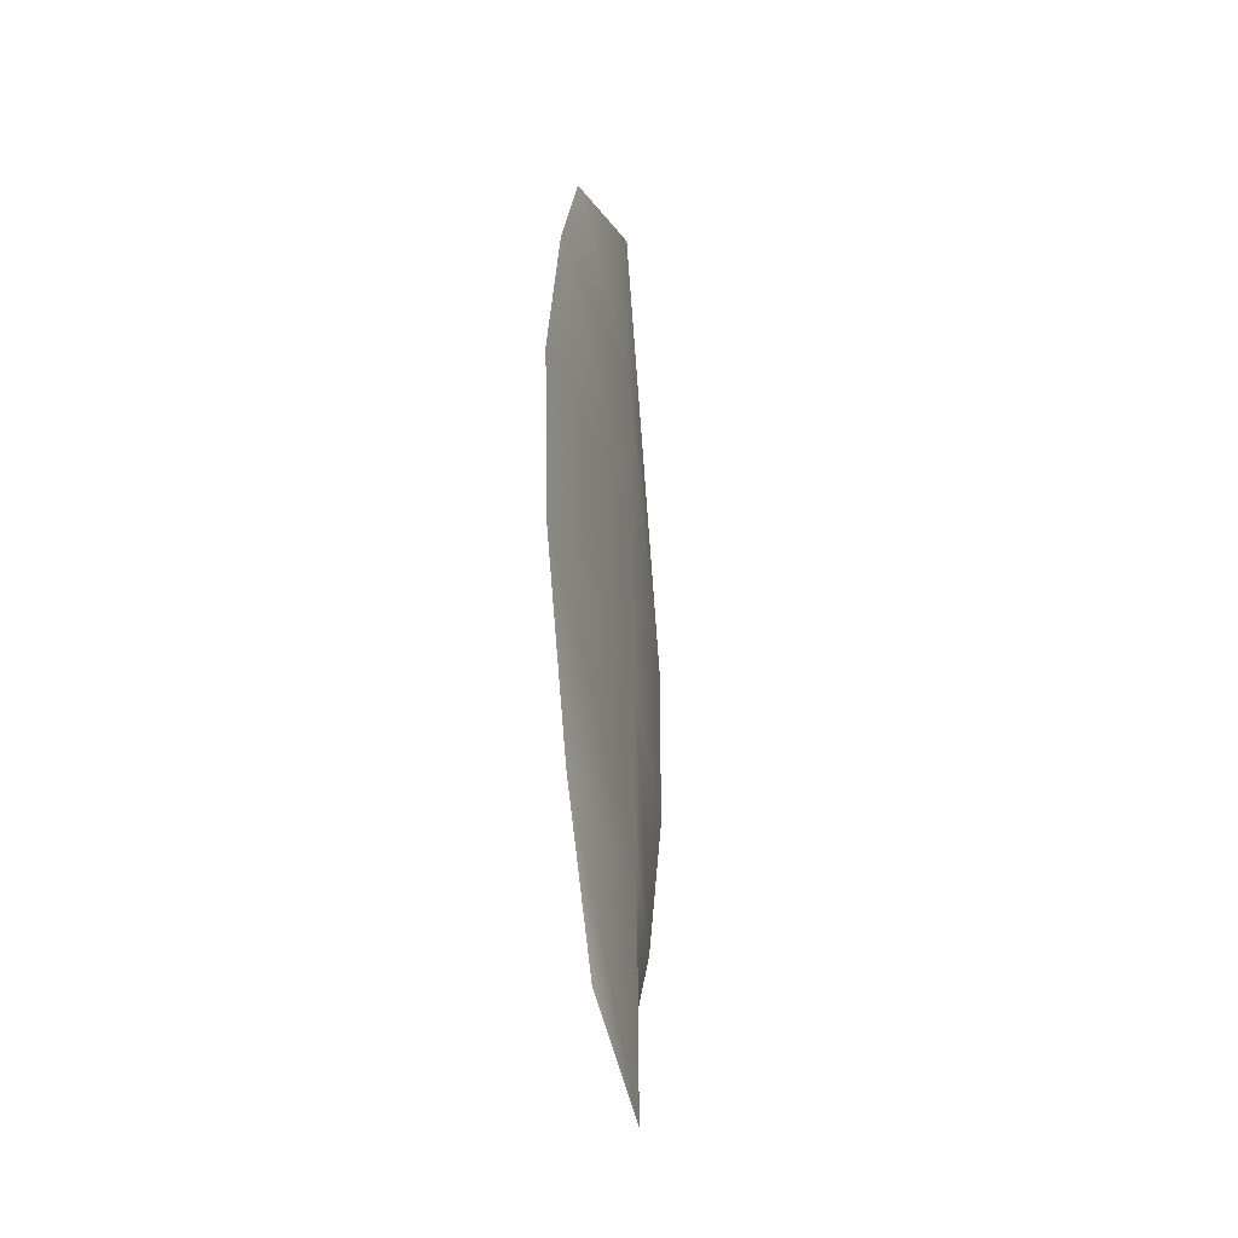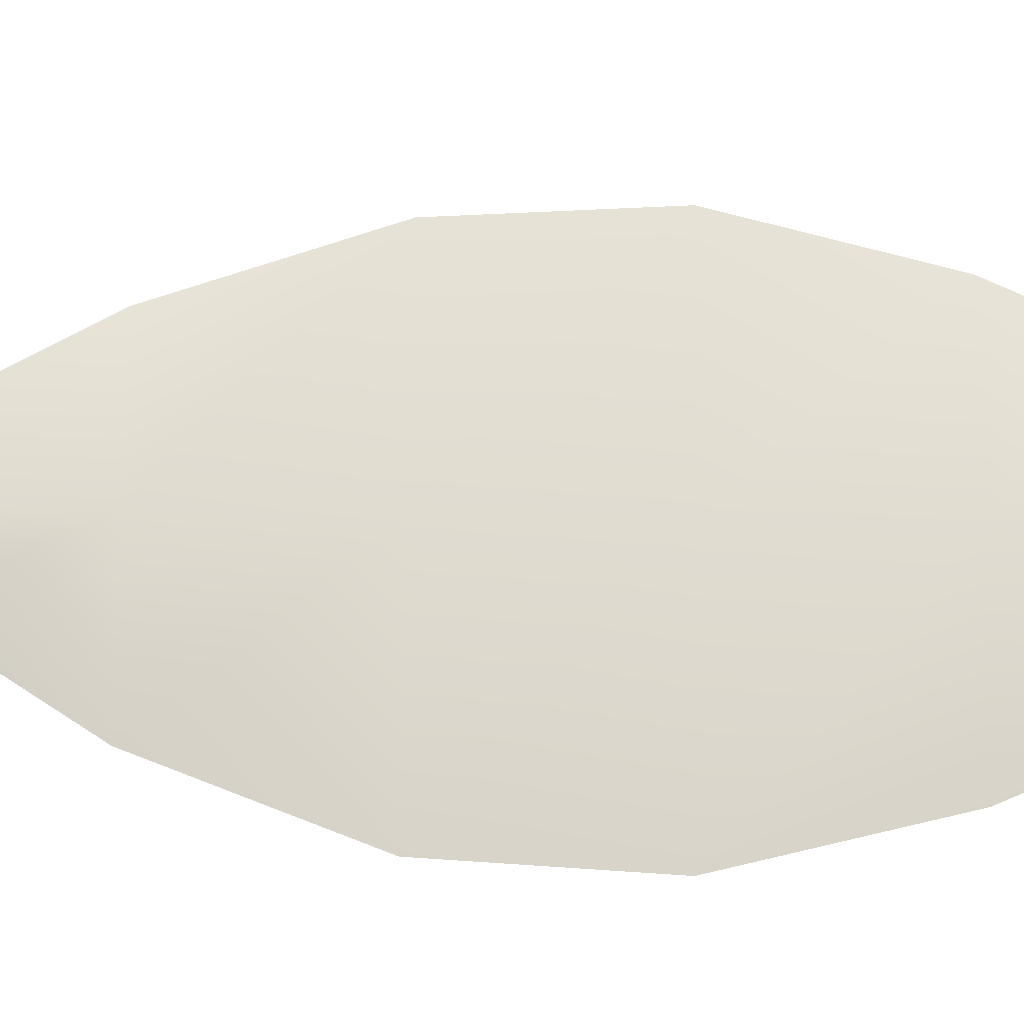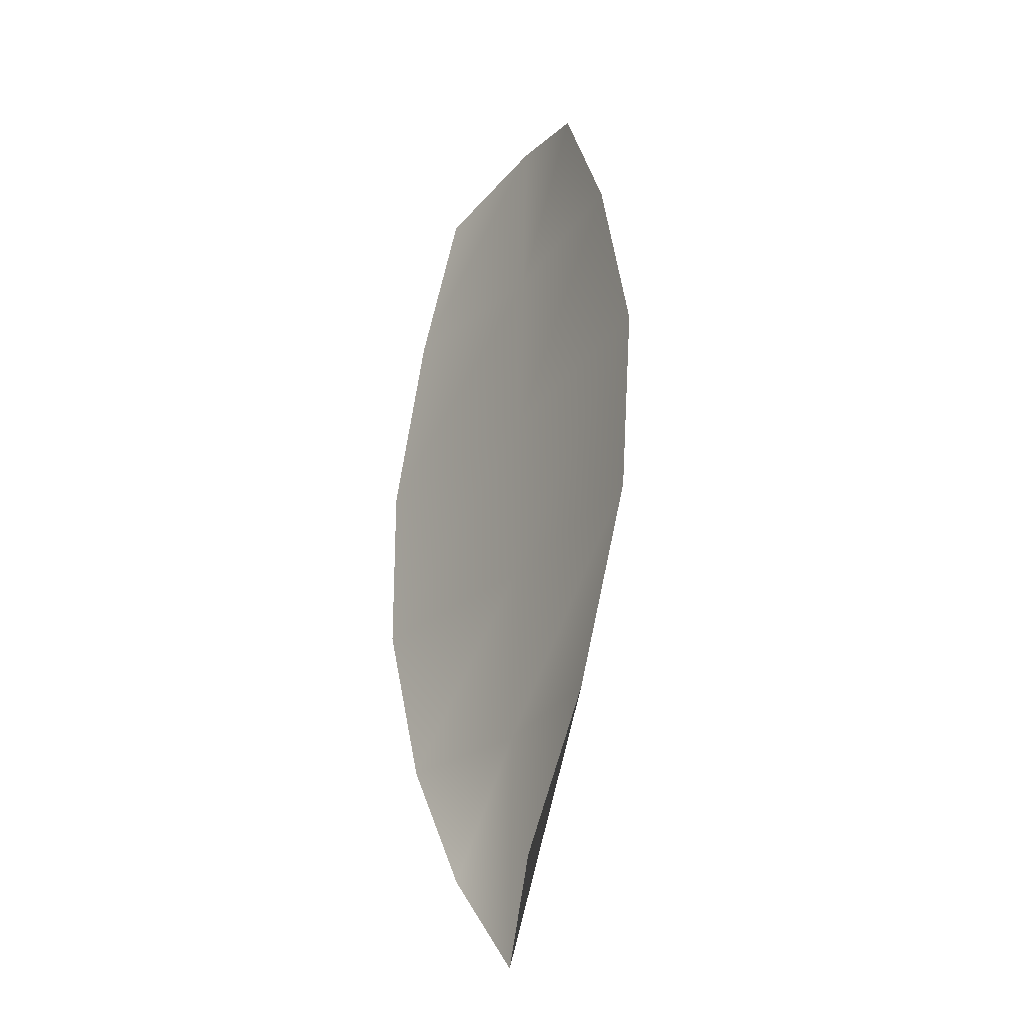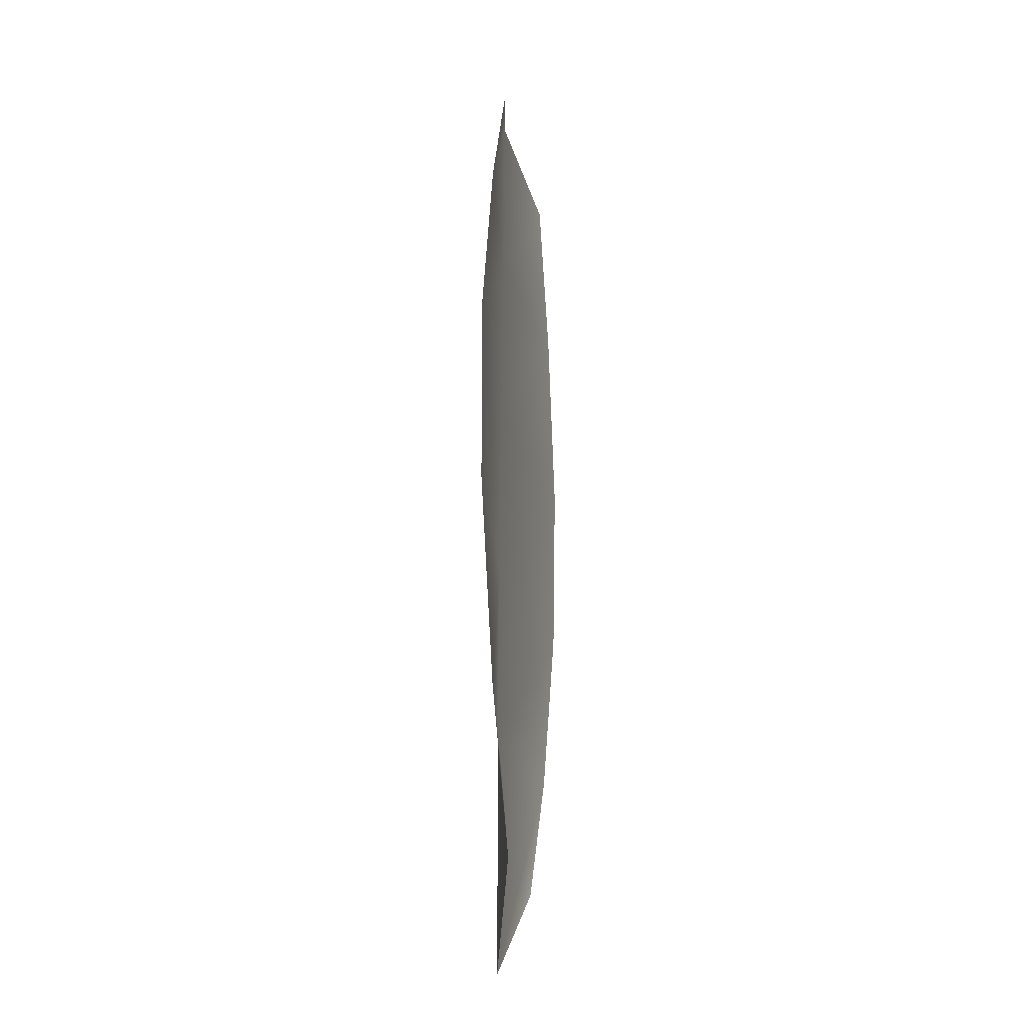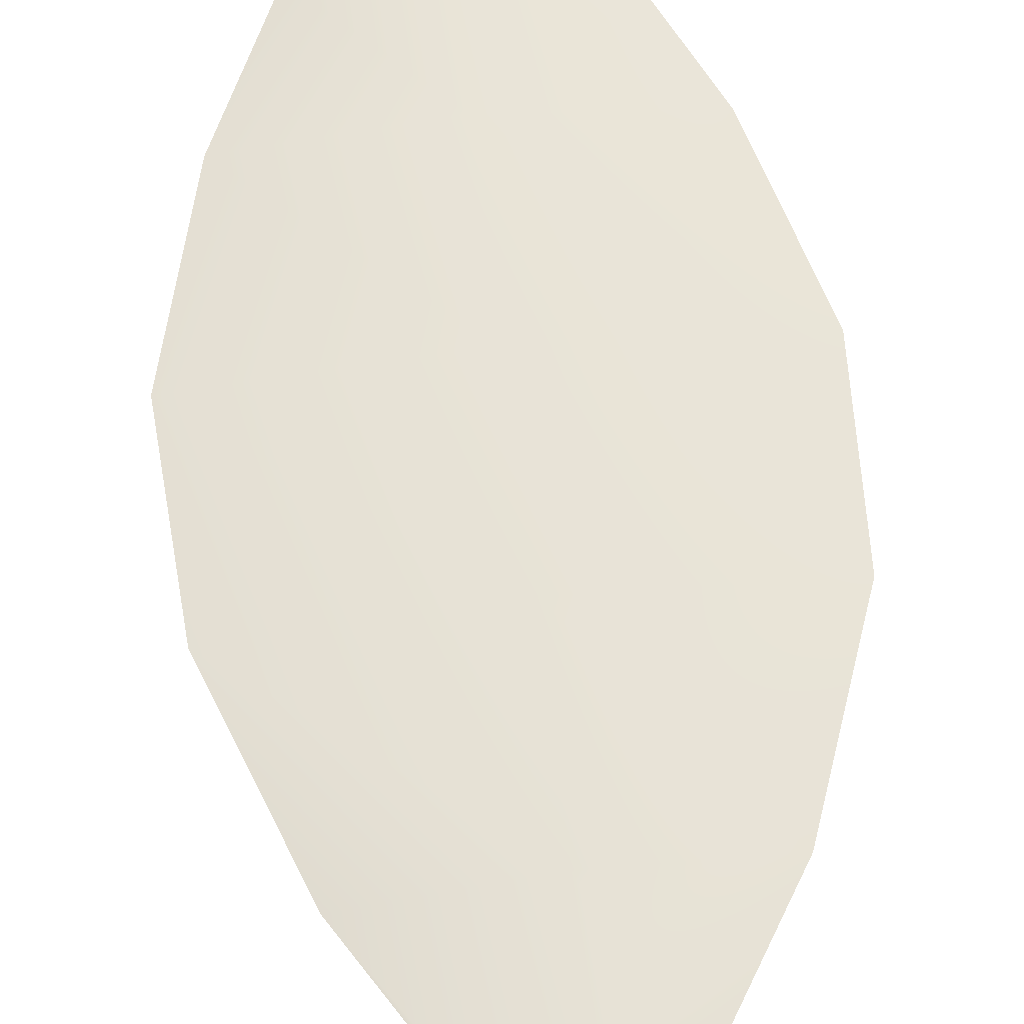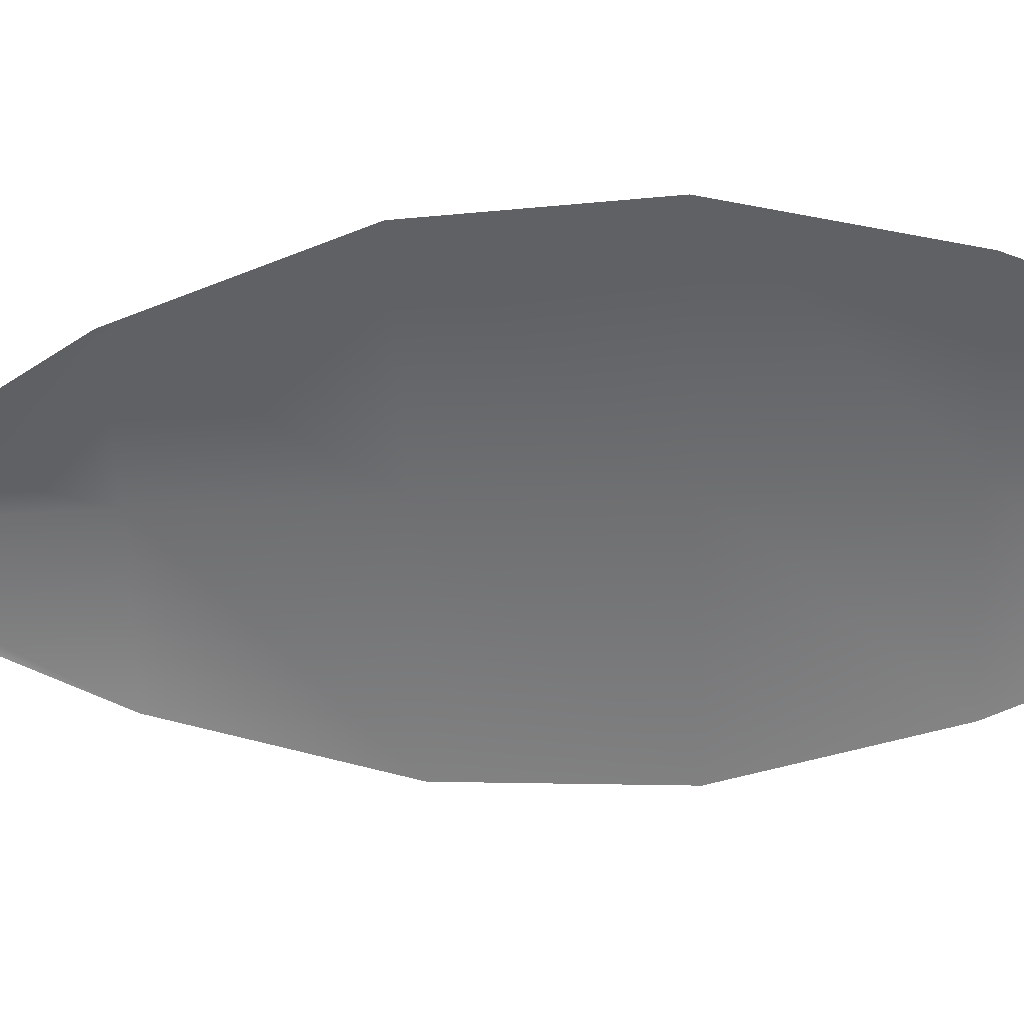
<metadata>
{"format":"obj","ext":"obj","renderer":"f3d","projection":"perspective","resolution":1024,"background":"white","views":[{"elev":-40.6,"azim":-77.3,"up":"+Y"},{"elev":69.3,"azim":93.2,"up":"+Z"},{"elev":-30.6,"azim":-123.4,"up":"+Y"},{"elev":-22.5,"azim":100.0,"up":"+Y"},{"elev":62.2,"azim":-4.2,"up":"+Z"},{"elev":-54.6,"azim":94.9,"up":"+Z"}]}
</metadata>
<code>
o feather_flight_tertiary_006
v 0.1096 0.2454 0.04616
v 0.1039 0.2452 0.04616
v 0.109 0.2254 0.04616
v 0.106 0.2251 0.04616
v 0.1067 0.2463 0.04669
v 0.1075 0.223 0.04669
v 0.1112 0.242 0.04616
v 0.1125 0.2377 0.04616
v 0.1125 0.2333 0.04616
v 0.111 0.2288 0.04616
v 0.1038 0.2284 0.04616
v 0.102 0.2328 0.04616
v 0.1015 0.2373 0.04616
v 0.1025 0.2417 0.04616
v 0.1069 0.2419 0.04669
v 0.1071 0.2375 0.04669
v 0.1073 0.233 0.04669
v 0.1074 0.2286 0.04669
f 18 10 3 6
f 11 18 6 4
f 5 1 7 15
f 15 7 8 16
f 16 8 9 17
f 17 9 10 18
f 2 5 15 14
f 14 15 16 13
f 13 16 17 12
f 12 17 18 11

</code>
